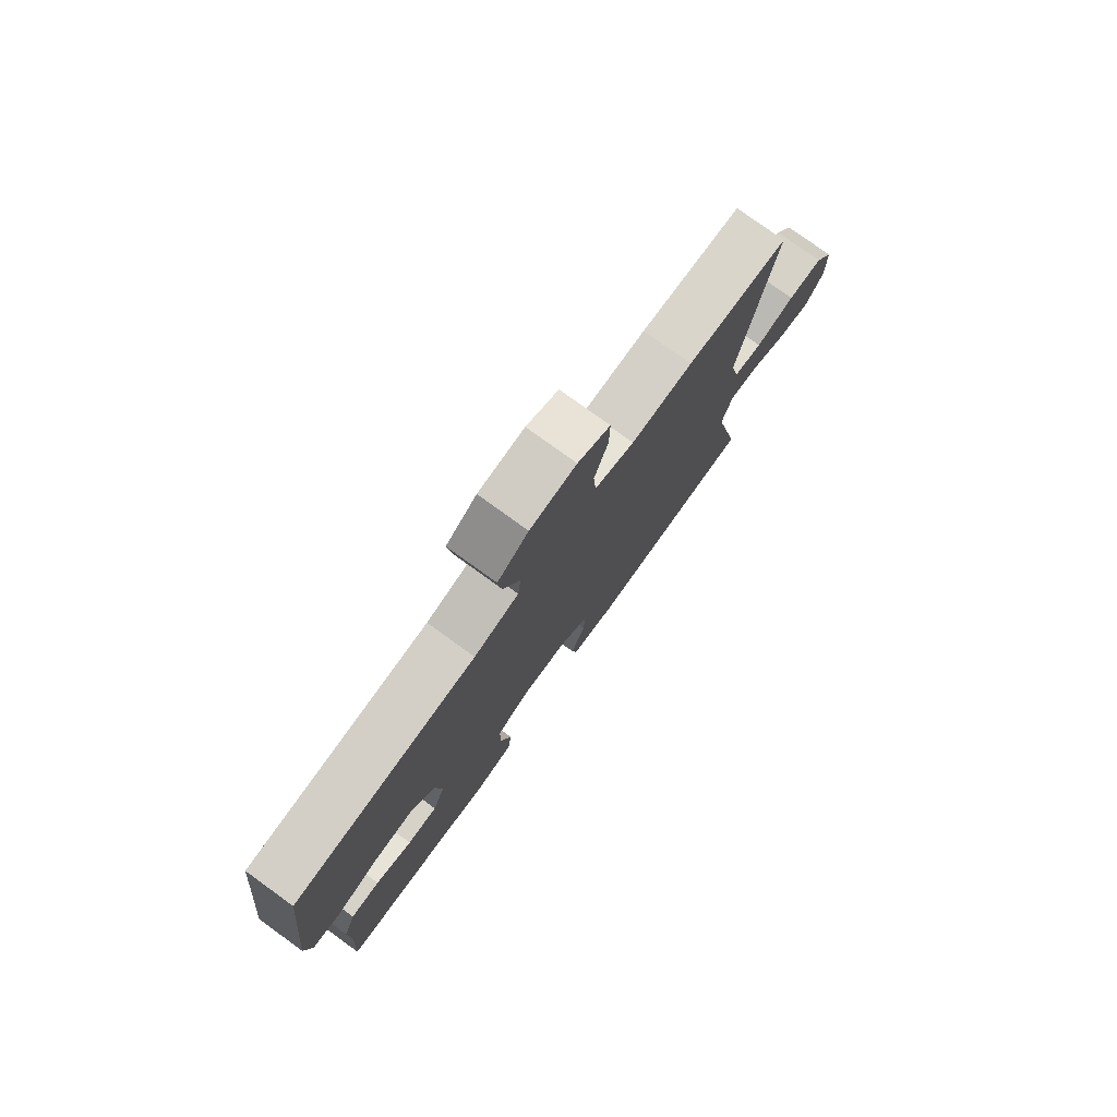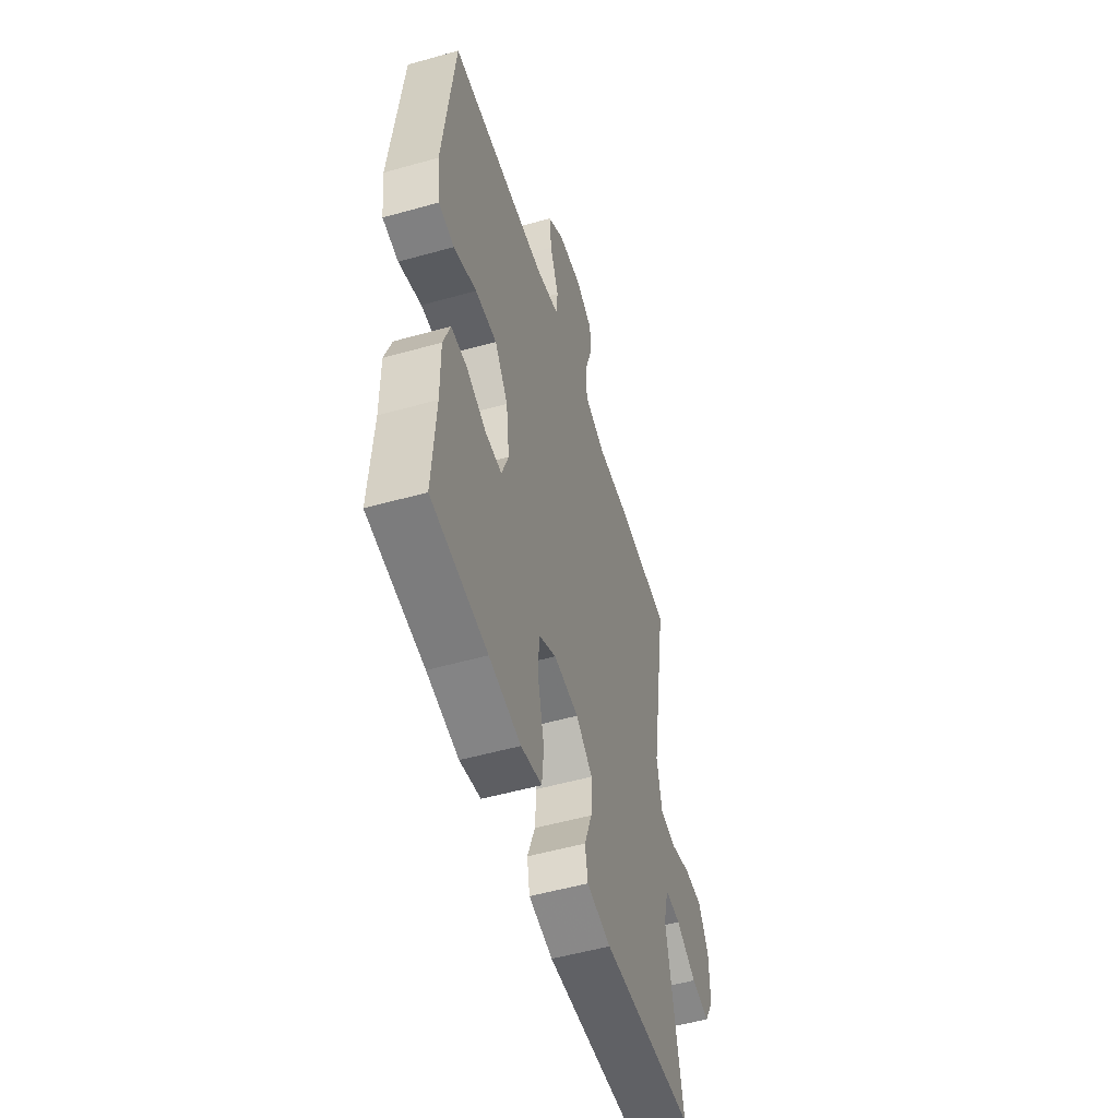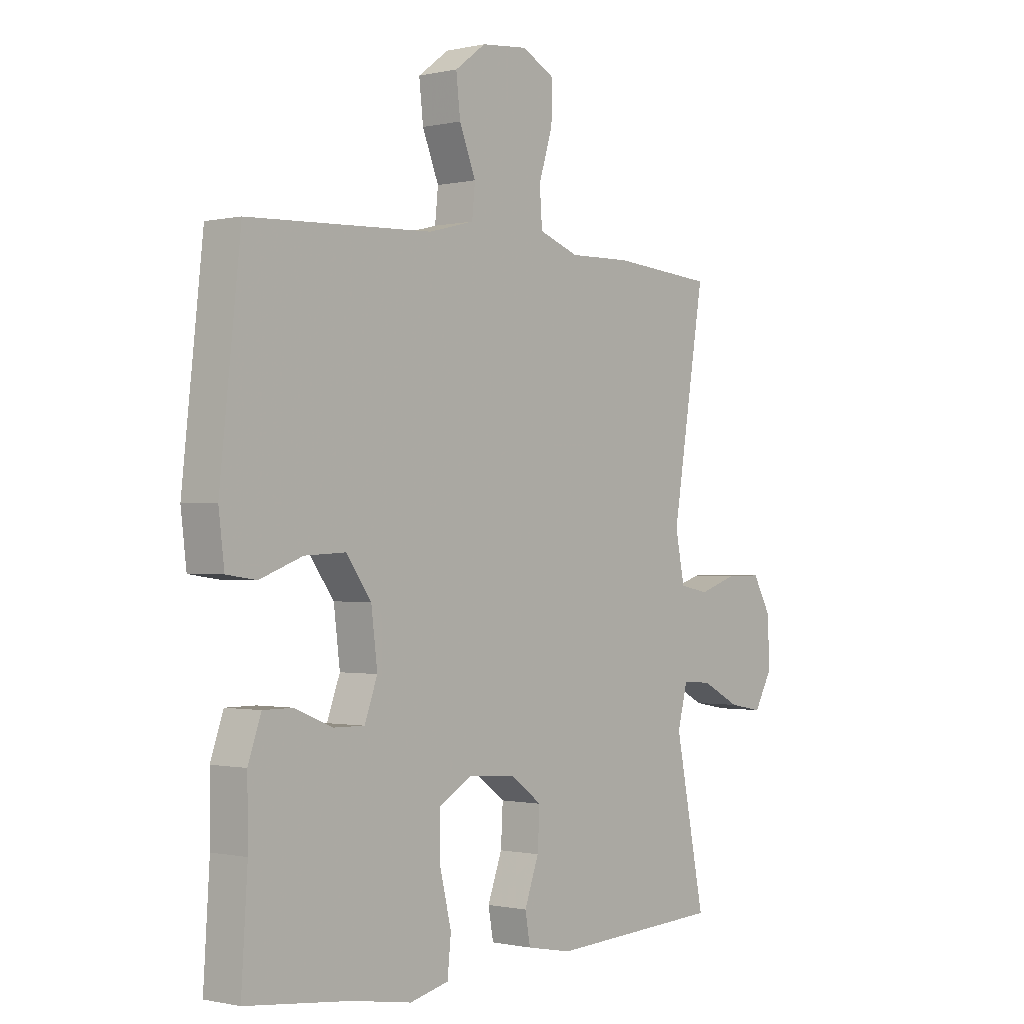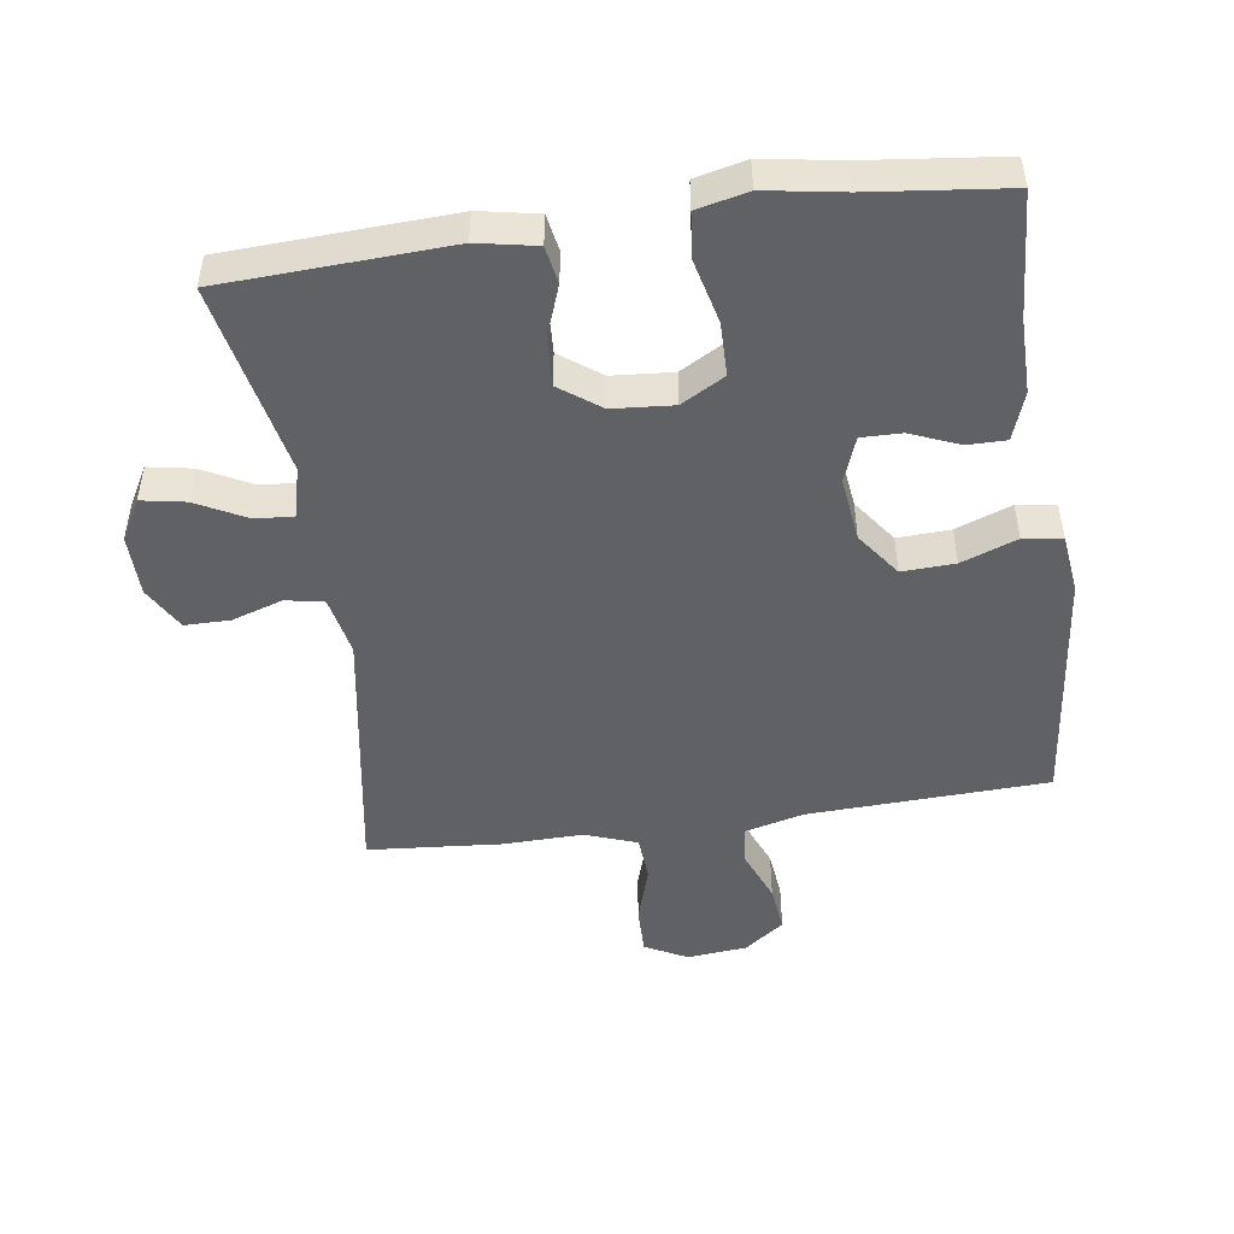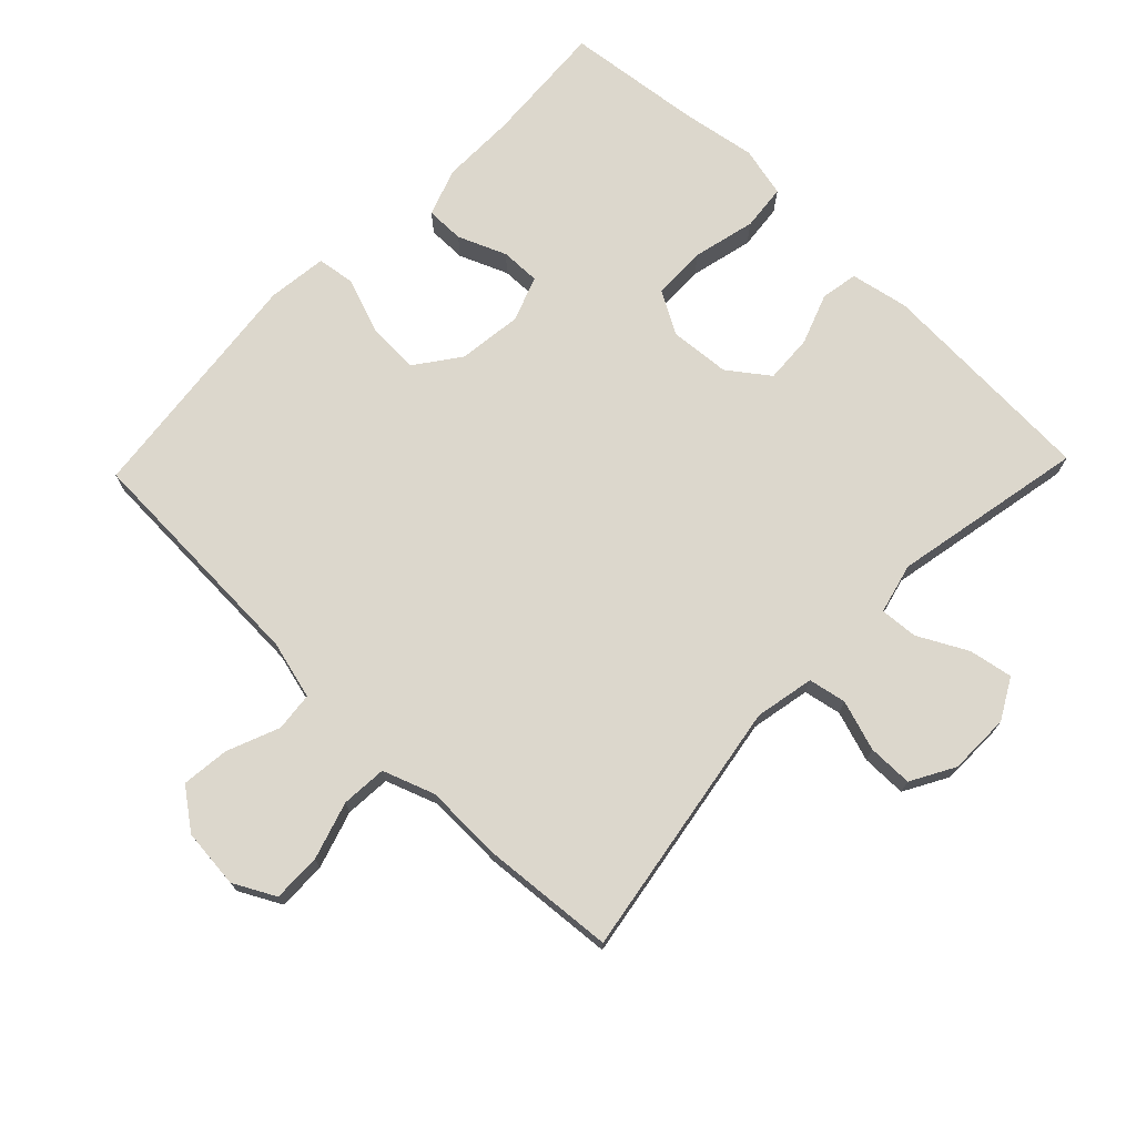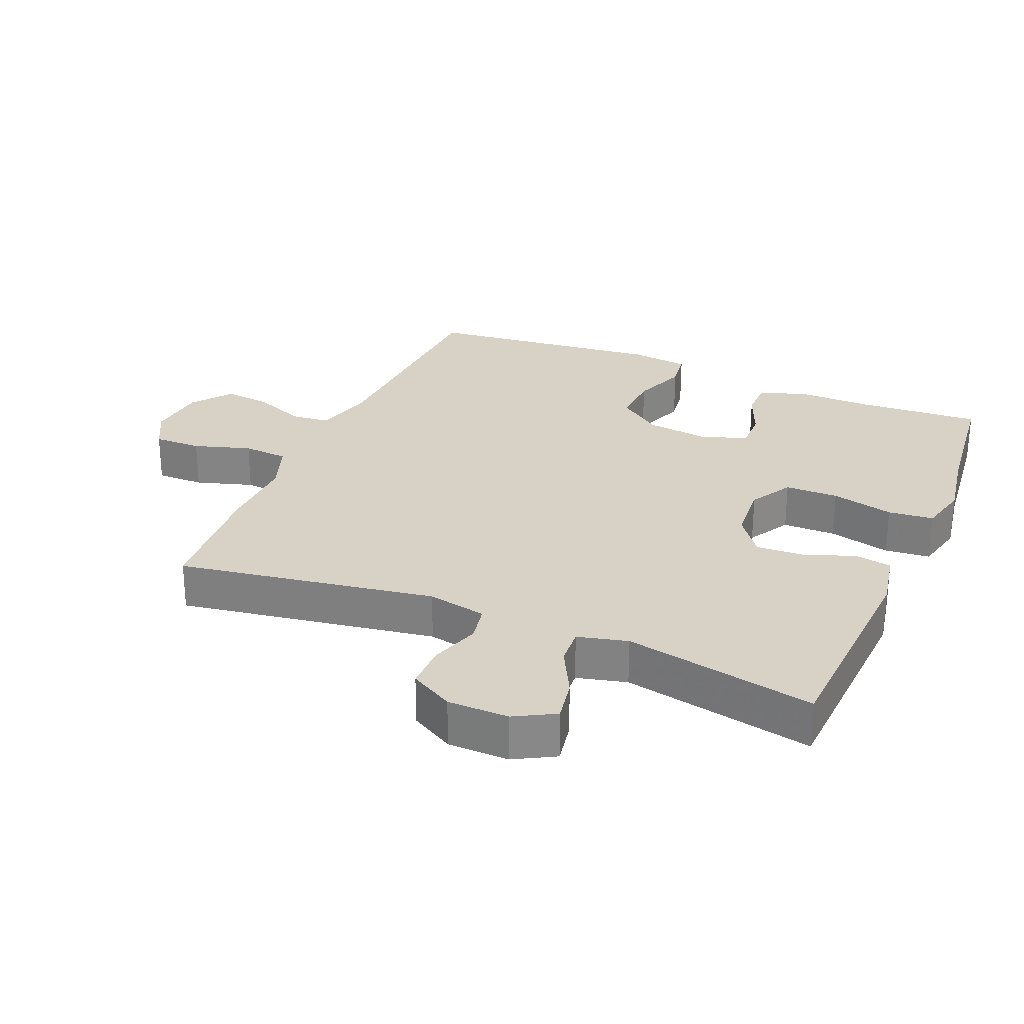
<metadata>
{"format":"obj","ext":"obj","renderer":"f3d","projection":"perspective","resolution":1024,"background":"white","views":[{"elev":78.5,"azim":-54.2,"up":"+Z"},{"elev":-52.9,"azim":-73.2,"up":"+Z"},{"elev":-0.7,"azim":-50.1,"up":"+Z"},{"elev":-48.3,"azim":-171.9,"up":"+Y"},{"elev":72.8,"azim":43.9,"up":"+Y"},{"elev":27.6,"azim":113.0,"up":"+Y"}]}
</metadata>
<code>
v -0.5 0.07 -0.5
v -0.488 0.07 -0.313
v -0.489 0.07 -0.2
v -0.464 0.07 -0.128
v -0.406 0.07 -0.128
v -0.333 0.07 -0.158
v -0.273 0.07 -0.159
v -0.248 0.07 -0.091
v -0.26 0.07 0.006
v -0.309 0.07 0.073
v -0.388 0.07 0.069
v -0.471 0.07 0.038
v -0.529 0.07 0.046
v -0.54 0.07 0.136
v -0.5 0.07 0.5
v -0.141 0.07 0.516
v -0.053 0.07 0.539
v -0.047 0.07 0.598
v -0.079 0.07 0.677
v -0.087 0.07 0.749
v -0.027 0.07 0.794
v 0.063 0.07 0.803
v 0.126 0.07 0.77
v 0.125 0.07 0.697
v 0.098 0.07 0.61
v 0.103 0.07 0.541
v 0.181 0.07 0.513
v 0.301 0.07 0.516
v 0.5 0.07 0.5
v 0.436 0.07 0.108
v 0.454 0.07 0.018
v 0.511 0.07 0.007
v 0.587 0.07 0.032
v 0.655 0.07 0.032
v 0.692 0.07 -0.034
v 0.693 0.07 -0.127
v 0.659 0.07 -0.188
v 0.593 0.07 -0.176
v 0.518 0.07 -0.137
v 0.461 0.07 -0.133
v 0.442 0.07 -0.209
v 0.5 0.07 -0.5
v 0.163 0.07 -0.517
v 0.075 0.07 -0.5
v 0.065 0.07 -0.444
v 0.093 0.07 -0.367
v 0.097 0.07 -0.294
v 0.036 0.07 -0.249
v -0.055 0.07 -0.242
v -0.12 0.07 -0.279
v -0.121 0.07 -0.36
v -0.098 0.07 -0.455
v -0.105 0.07 -0.524
v -0.181 0.07 -0.542
v -0.296 0.07 -0.523
v -0.5 0 -0.5
v -0.488 0 -0.313
v -0.489 0 -0.2
v -0.464 0 -0.128
v -0.406 0 -0.128
v -0.333 0 -0.158
v -0.273 0 -0.159
v -0.248 0 -0.091
v -0.26 0 0.006
v -0.309 0 0.073
v -0.388 0 0.069
v -0.471 0 0.038
v -0.529 0 0.046
v -0.54 0 0.136
v -0.5 0 0.5
v -0.141 0 0.516
v -0.053 0 0.539
v -0.047 0 0.598
v -0.079 0 0.677
v -0.087 0 0.749
v -0.027 0 0.794
v 0.063 0 0.803
v 0.126 0 0.77
v 0.125 0 0.697
v 0.098 0 0.61
v 0.103 0 0.541
v 0.181 0 0.513
v 0.301 0 0.516
v 0.5 0 0.5
v 0.436 0 0.108
v 0.454 0 0.018
v 0.511 0 0.007
v 0.587 0 0.032
v 0.655 0 0.032
v 0.692 0 -0.034
v 0.693 0 -0.127
v 0.659 0 -0.188
v 0.593 0 -0.176
v 0.518 0 -0.137
v 0.461 0 -0.133
v 0.442 0 -0.209
v 0.5 0 -0.5
v 0.163 0 -0.517
v 0.075 0 -0.5
v 0.065 0 -0.444
v 0.093 0 -0.367
v 0.097 0 -0.294
v 0.036 0 -0.249
v -0.055 0 -0.242
v -0.12 0 -0.279
v -0.121 0 -0.36
v -0.098 0 -0.455
v -0.105 0 -0.524
v -0.181 0 -0.542
v -0.296 0 -0.523
f 53 54 55
f 52 53 55
f 51 52 55
f 55 1 2
f 51 55 2
f 50 51 2
f 2 3 4
f 50 2 4
f 49 50 4
f 48 49 4
f 44 45 46
f 43 44 46
f 42 43 46
f 41 42 46
f 40 41 46 47
f 37 38 39
f 36 37 39
f 35 36 39
f 34 35 39
f 33 34 39
f 32 33 39
f 31 32 39 40
f 40 47 48
f 31 40 48
f 30 31 48
f 29 30 48
f 28 29 48
f 27 28 48
f 23 24 25
f 22 23 25
f 21 22 25
f 20 21 25
f 19 20 25
f 18 19 25
f 17 18 25 26
f 26 27 48
f 17 26 48
f 16 17 48
f 14 15 16
f 13 14 16
f 12 13 16
f 11 12 16
f 4 5 6
f 48 4 6
f 48 6 7
f 10 11 16
f 9 10 16 48
f 8 9 48
f 7 8 48
f 110 109 108
f 110 108 107
f 110 107 106
f 57 56 110
f 57 110 106
f 57 106 105
f 59 58 57
f 59 57 105
f 59 105 104
f 59 104 103
f 101 100 99
f 101 99 98
f 101 98 97
f 101 97 96
f 102 101 96 95
f 94 93 92
f 94 92 91
f 94 91 90
f 94 90 89
f 94 89 88
f 94 88 87
f 95 94 87 86
f 103 102 95
f 103 95 86
f 103 86 85
f 103 85 84
f 103 84 83
f 103 83 82
f 80 79 78
f 80 78 77
f 80 77 76
f 80 76 75
f 80 75 74
f 80 74 73
f 81 80 73 72
f 103 82 81
f 103 81 72
f 103 72 71
f 71 70 69
f 71 69 68
f 71 68 67
f 71 67 66
f 61 60 59
f 61 59 103
f 62 61 103
f 71 66 65
f 103 71 65 64
f 103 64 63
f 103 63 62
f 1 56 57 2
f 2 57 58 3
f 3 58 59 4
f 4 59 60 5
f 5 60 61 6
f 6 61 62 7
f 7 62 63 8
f 8 63 64 9
f 9 64 65 10
f 10 65 66 11
f 11 66 67 12
f 12 67 68 13
f 13 68 69 14
f 14 69 70 15
f 15 70 71 16
f 16 71 72 17
f 17 72 73 18
f 18 73 74 19
f 19 74 75 20
f 20 75 76 21
f 21 76 77 22
f 22 77 78 23
f 23 78 79 24
f 24 79 80 25
f 25 80 81 26
f 26 81 82 27
f 27 82 83 28
f 28 83 84 29
f 29 84 85 30
f 30 85 86 31
f 31 86 87 32
f 32 87 88 33
f 33 88 89 34
f 34 89 90 35
f 35 90 91 36
f 36 91 92 37
f 37 92 93 38
f 38 93 94 39
f 39 94 95 40
f 40 95 96 41
f 41 96 97 42
f 42 97 98 43
f 43 98 99 44
f 44 99 100 45
f 45 100 101 46
f 46 101 102 47
f 47 102 103 48
f 48 103 104 49
f 49 104 105 50
f 50 105 106 51
f 51 106 107 52
f 52 107 108 53
f 53 108 109 54
f 54 109 110 55
f 55 110 56 1

</code>
